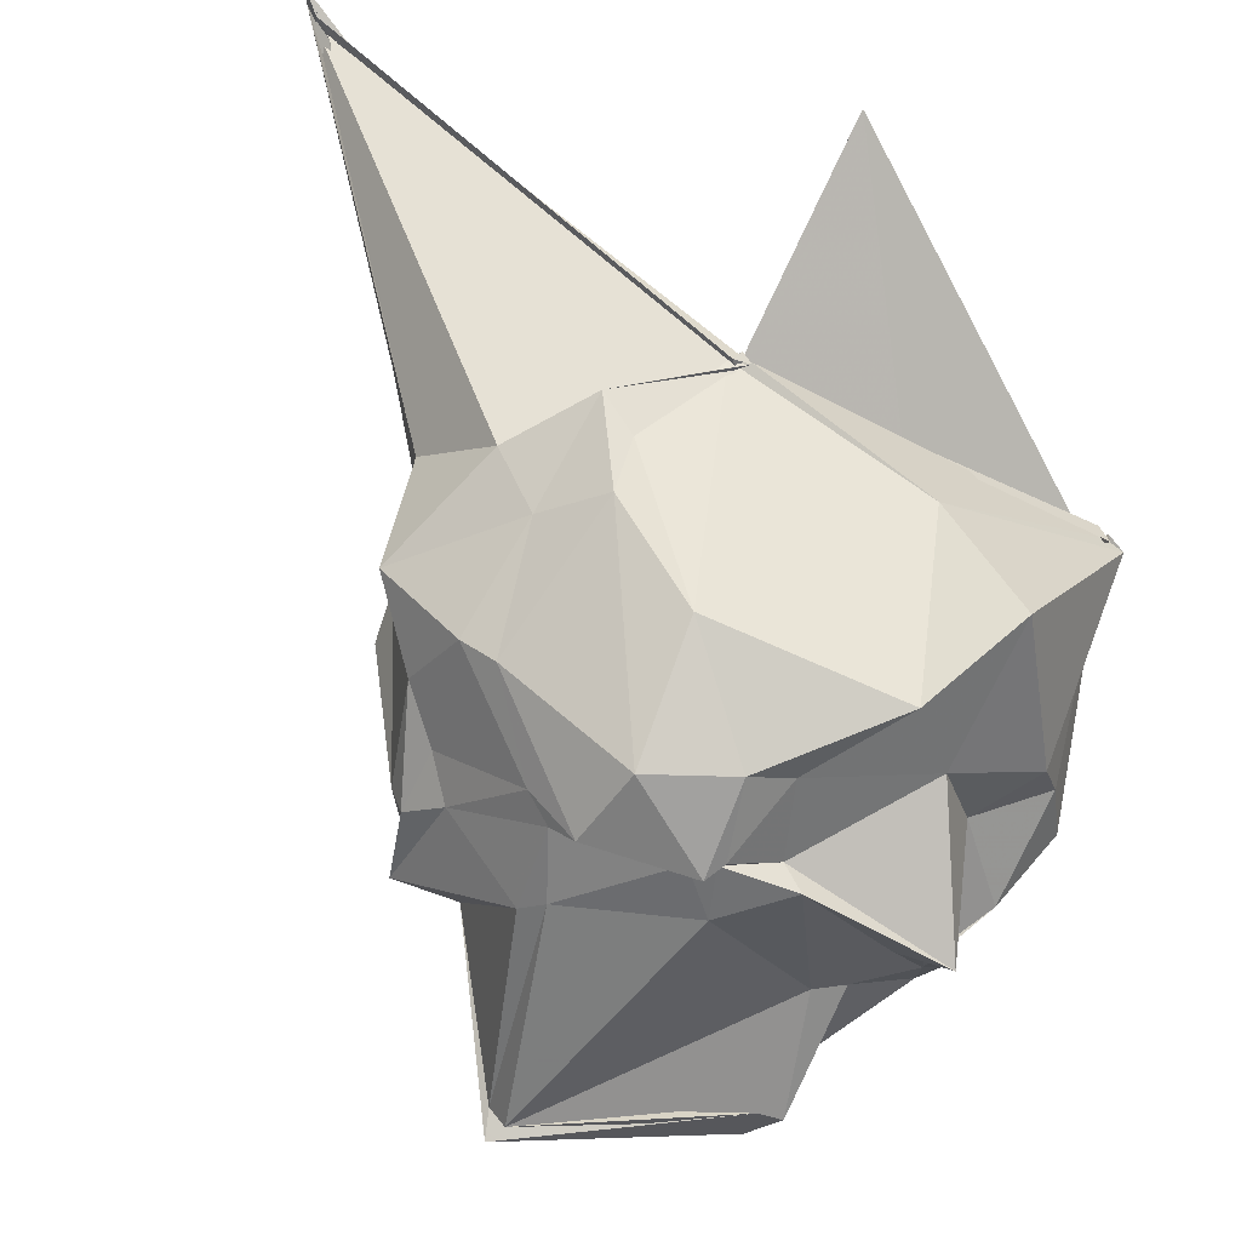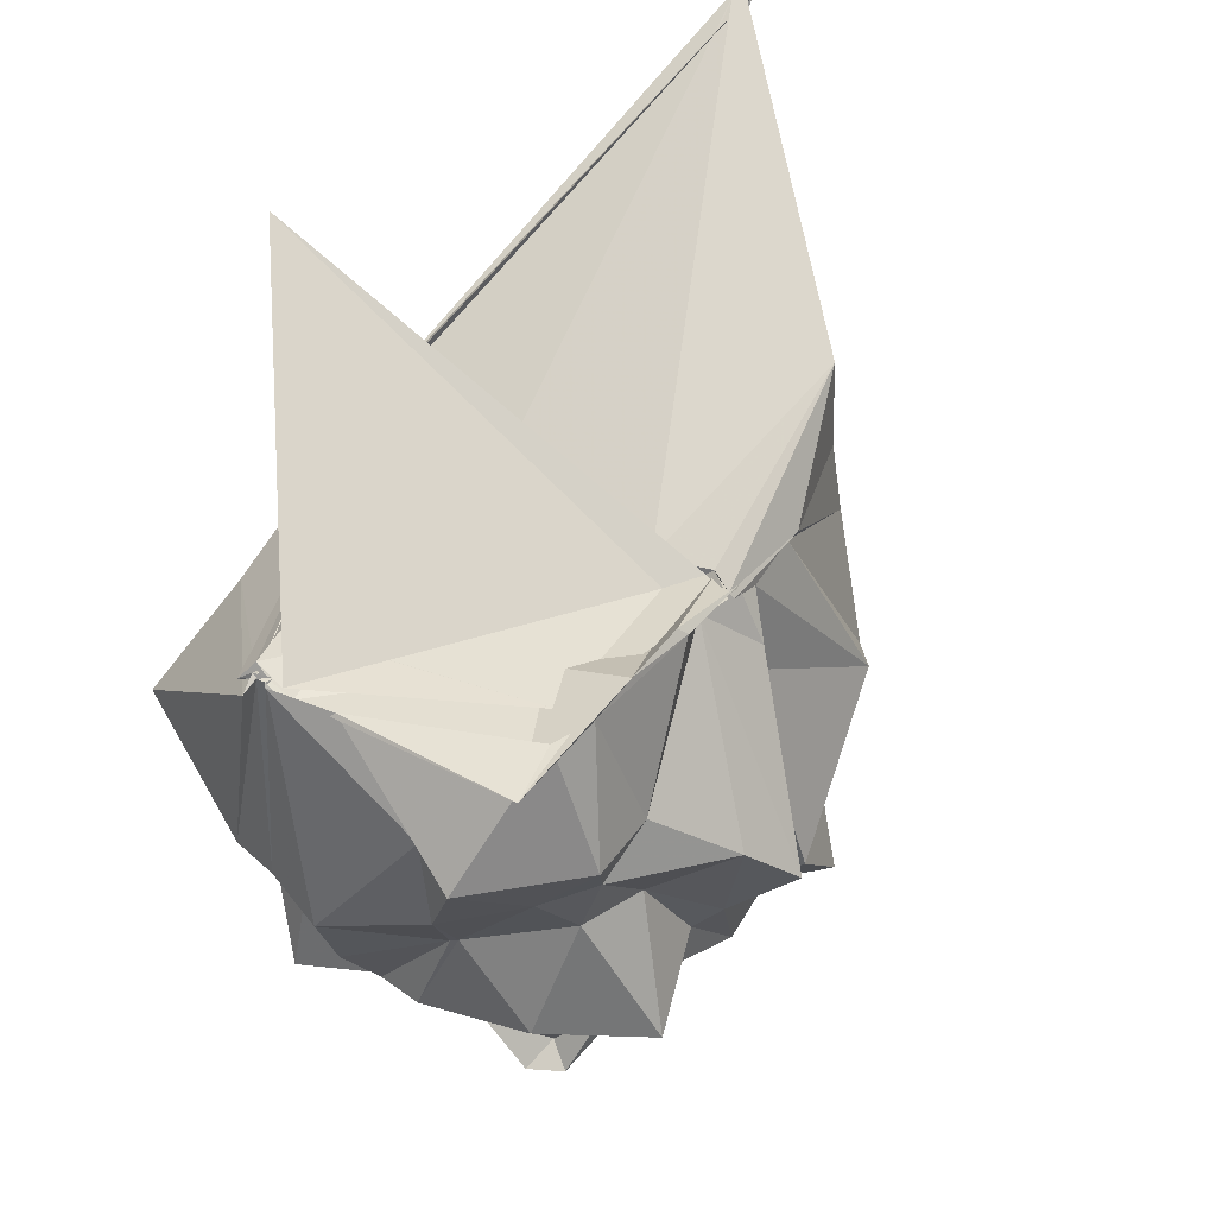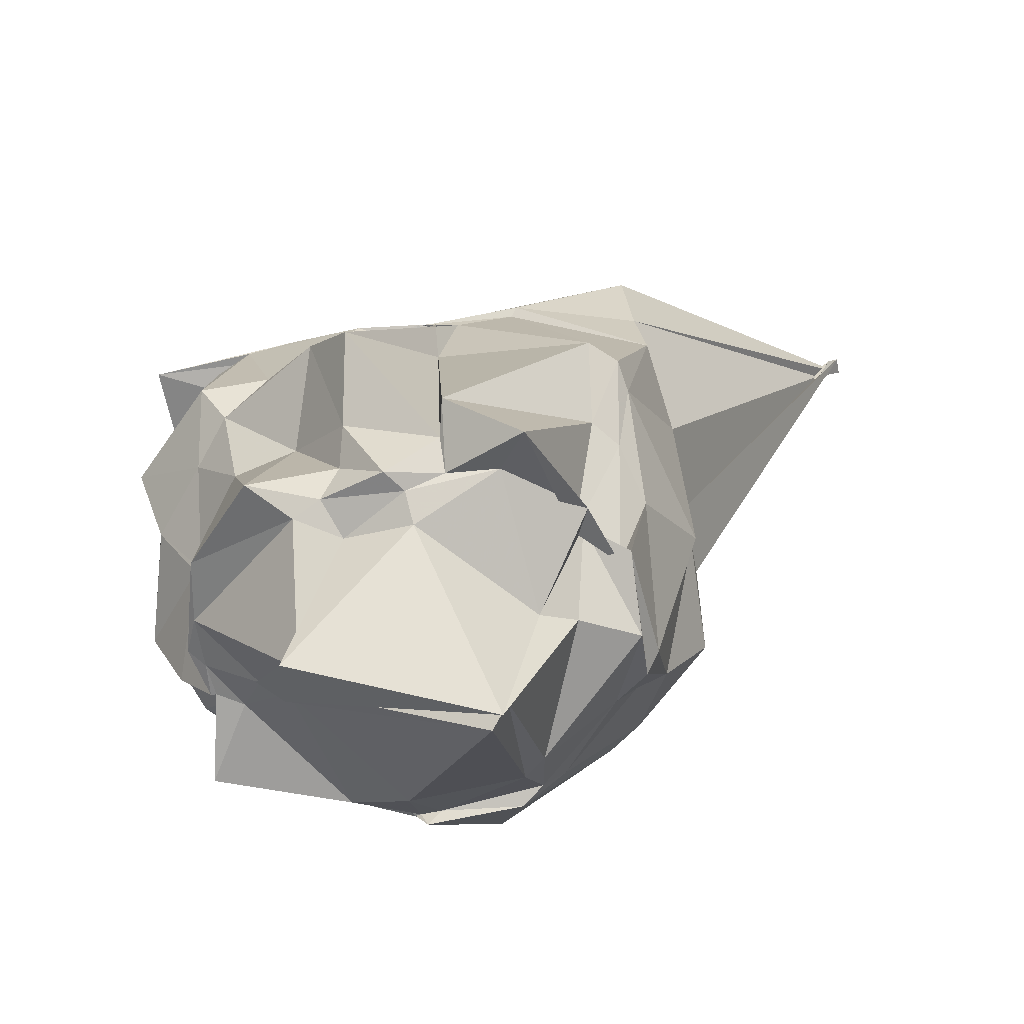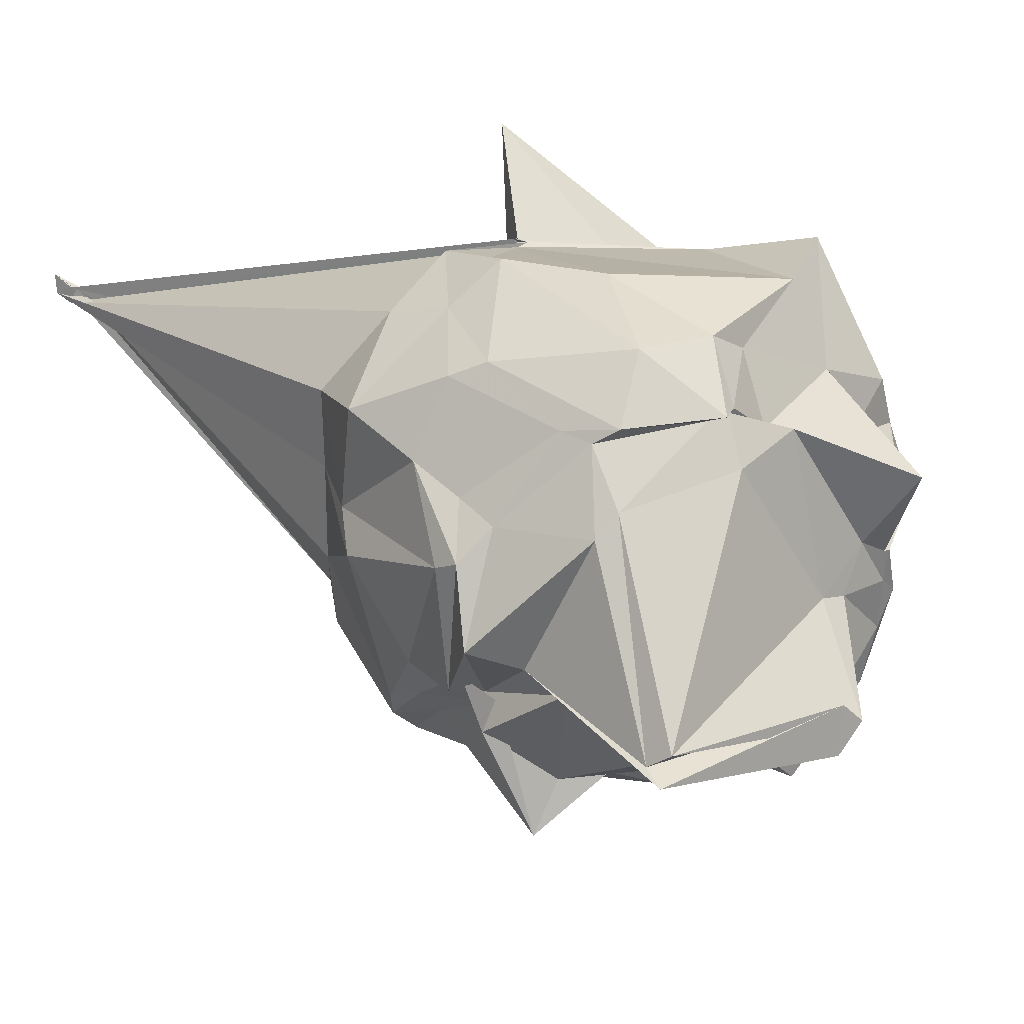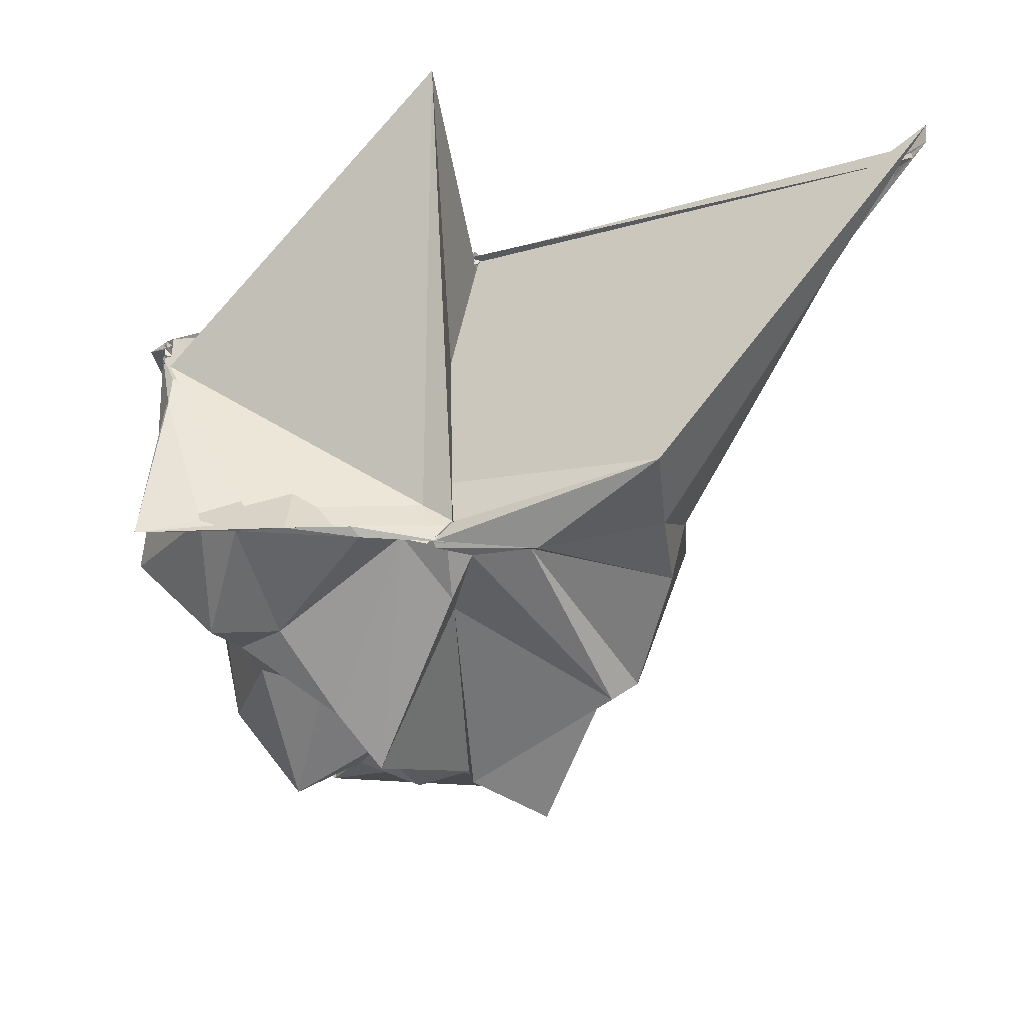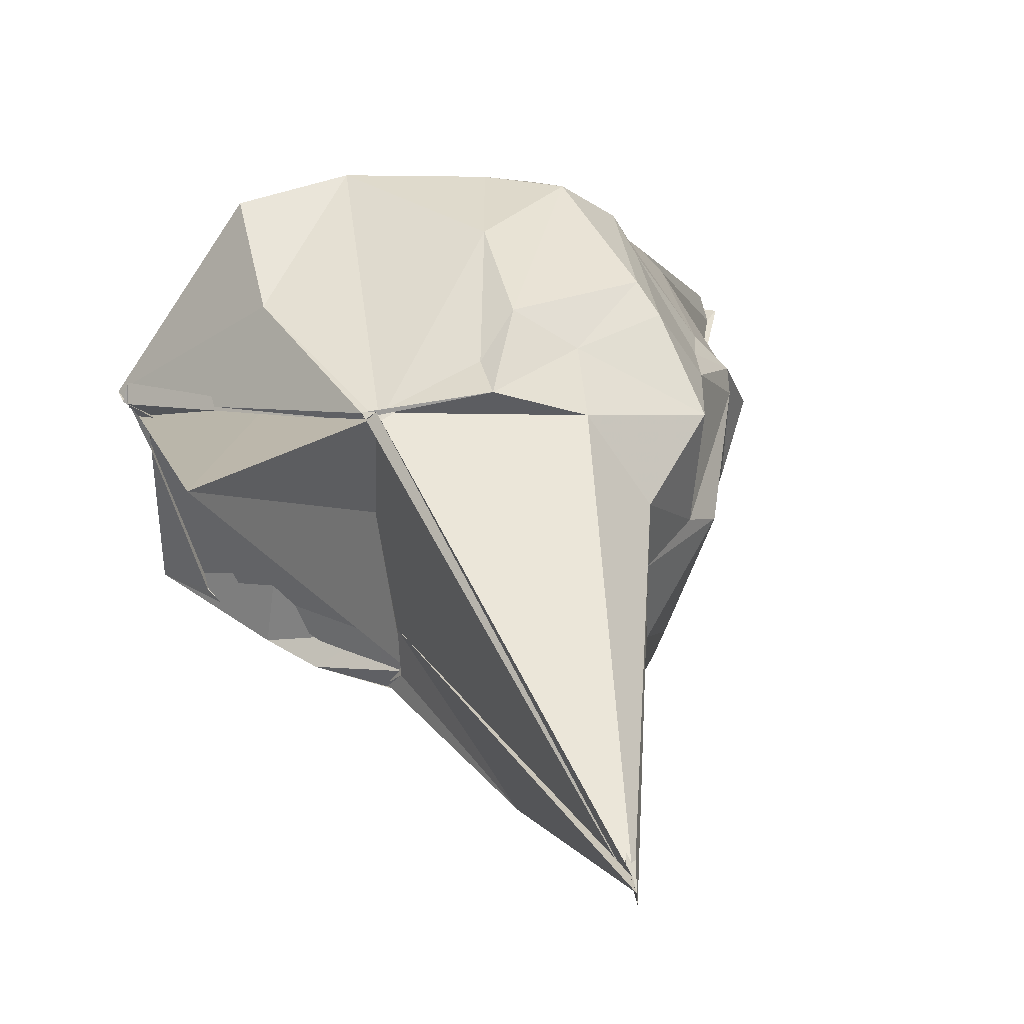
<metadata>
{"format":"obj","ext":"obj","renderer":"f3d","projection":"perspective","resolution":1024,"background":"white","views":[{"elev":71.9,"azim":-165.7,"up":"+Y"},{"elev":39.2,"azim":-55.0,"up":"+Z"},{"elev":-60.1,"azim":10.7,"up":"+Z"},{"elev":28.8,"azim":162.9,"up":"+Y"},{"elev":47.9,"azim":4.0,"up":"+Z"},{"elev":43.8,"azim":31.5,"up":"+Y"}]}
</metadata>
<code>
v -1.463 -0.6298 0.9586
v -2.112 -0.2822 -1.577
v 0.8097 0.5251 2.401
v 0.9549 0.504 2.552
v 0.8976 0.4708 2.478
v -1.382 1.1 1.113
v -1.37 1.076 1.12
v -1.42 1.044 1.077
v -1.378 1.103 1.121
v -2.968 0.3638 1.022
v -2.966 0.3844 1.037
v -2.911 0.3184 1.002
v -2.968 0.3215 0.9888
v -2.892 0.01182 0.9531
v -2.58 -0.8455 0.9938
v -2.385 -0.927 1.022
v -1.751 -0.9551 1.054
v -1.313 -0.9193 1.013
v -1.347 -0.9175 0.9762
v -1.366 -0.9371 0.9815
v -0.8549 -0.9329 1.017
v -0.2219 -0.7259 1.024
v -0.1132 0.2394 0.5426
v -0.1103 0.6708 0.5506
v -0.4773 1.065 0.5362
v -0.8419 1.243 0.8021
v -1.011 1.24 0.6425
v -1.282 1.087 1.113
v -2.235 1.111 0.7202
v -3.046 0.3735 0.9758
v -2.962 0.3685 1.009
v -2.957 0.3252 1.007
v -2.947 -0.4312 0.5007
v -3.003 -0.6195 0.3395
v -2.549 -1.065 0.3607
v -2.187 -1.05 0.3875
v -1.547 -0.8739 0.9879
v -1.281 -1.041 0.7141
v -1.186 -0.9277 0.9302
v -0.8871 -0.9018 0.9767
v -0.1634 -0.7537 0.6322
v -0.1033 -0.2799 0.5191
v -0.1004 0.225 0.1247
v -0.1209 0.8265 -0.003213
v -0.702 1.178 0.251
v -1.004 1.36 0.3545
v -1.423 1.395 -0.05446
v -2.344 1.305 -0.1877
v -2.676 1.298 0.2864
v -2.908 0.6427 -0.1141
v -2.978 0.3787 -0.1014
v -3.046 0.09569 -0.2058
v -2.892 -0.4371 -0.01048
v -2.608 -0.7681 0.05458
v -2.419 -0.9836 0.1517
v -1.866 -1.341 0.08382
v -1.63 -1.497 -0.1562
v -1.281 -0.9457 0.5259
v -0.4419 -1.113 0.04407
v -0.3106 -0.9877 0.03116
v -0.2832 -0.8367 -0.03303
v -0.06798 0.06858 -0.09507
v -0.3402 0.7016 -0.3883
v -0.5444 1.076 -0.2891
v -0.7196 1.161 -0.3647
v -1.356 1.292 -0.703
v -1.763 1.259 -0.6014
v -1.951 1.135 -0.524
v -2.515 0.8288 -0.2747
v -2.651 0.4584 -0.3277
v -2.859 0.1364 -0.5795
v -2.683 -0.3583 -0.3309
v -2.648 -0.3776 -0.3452
v -2.361 -0.8287 -0.2325
v -2.014 -0.9212 -0.2436
v -1.7 -1.147 -0.495
v -1.209 -1.095 -0.6942
v -1.171 -1.25 -0.579
v -0.4835 -0.8149 -0.2718
v -0.3667 -0.6728 -0.3011
v -0.2821 -0.3866 -0.4327
v -0.3418 0.3114 -0.7481
v -0.4981 0.6019 -0.6253
v -0.9466 0.9623 -0.7789
v -1.183 1.014 -0.9458
v -1.698 1.016 -0.9771
v -1.766 1.012 -0.8886
v -1.976 0.8241 -0.78
v -2.735 0.5343 -0.9721
v -2.624 0.08028 -0.8541
v -2.652 0.08273 -0.8535
v -2.713 -0.1769 -0.8097
v -2.562 -0.6947 -0.8243
v -2.167 -1.135 -0.9291
v -1.74 -0.999 -0.6607
v -1.491 -1.065 -0.897
v -1.204 -0.9697 -0.8379
v -0.77 -1.186 -0.9571
v -0.646 -0.484 -0.7746
v -0.4479 -0.2814 -0.8039
v -0.3807 -0.3478 -0.8121
v -0.4158 0.3749 -0.8519
v 0.9569 0.6113 2.573
v 0.8837 0.5612 2.473
v -1.304 1.132 1.104
v -1.332 1.111 1.155
v -1.301 1.104 1.116
v -1.311 1.067 1.11
v -2.977 0.4636 0.9733
v -2.921 0.3336 0.9898
v -2.906 0.2261 0.9262
v -2.908 -0.9229 0.9636
v -2.13 -0.9308 1.07
v -1.792 -0.9247 1.099
v -1.311 -0.924 1.002
v -1.381 -0.9163 1.013
v -0.2715 -0.7356 1.507
v -1.33 -0.4816 0.9786
v -1.403 0.3526 1.015
v -1.324 1.068 1.076
v -2.104 0.6673 0.9291
v -2.918 0.4028 1.055
v -2.582 0.2686 0.9797
v -2.142 -0.5212 0.9402
v -1.576 -0.7365 0.8891
v -1.272 -0.7749 0.9813
v -1.291 -0.7824 1.016
v -1.3 -0.7454 0.9805
v -1.57 1.364 2.198
v -2.921 0.2627 0.9828
v -2.369 -0.7235 0.9671
v -1.412 -0.9348 1.01
v -0.6049 0.5312 -0.8238
v -1.062 0.9339 -0.8979
v -1.62 0.9812 -0.9207
v -1.734 0.9997 -0.8999
v -2.076 0.8602 -0.8951
v -2.49 0.1595 -0.8712
v -2.635 -0.09687 -0.8467
v -2.626 -0.3687 -0.8398
v -1.971 -0.9269 -0.9679
v -1.834 -0.955 -0.8654
v -1.407 -0.9492 -0.912
v -0.9321 -0.9509 -0.8487
v -0.5529 -0.6248 -0.802
v -0.6009 -0.4633 -0.6933
v -0.3948 0.007172 -1.05
v -0.9928 0.5735 -1.163
v -1.114 0.6901 -1.142
v -1.746 0.7804 -1.069
v -2.203 0.003134 -1.073
v -2.348 -0.04561 -1.006
v -2.022 -0.4186 -1.522
v -1.753 -0.7651 -0.9549
v -1.386 -0.821 -1.031
v -0.8657 -0.2639 -1.139
v -0.6913 -0.1411 -1.047
v -1.025 -0.2472 -1.833
v -1.117 -0.1578 -1.909
v -2.225 -0.403 -1.559
v -2.076 -0.5255 -1.636
v -1.043 -0.2796 -1.973
f 3 23 4
f 4 23 24
f 4 24 5
f 5 24 25
f 5 25 6
f 6 25 26
f 6 26 7
f 7 26 27
f 7 27 8
f 8 27 28
f 8 28 9
f 9 28 29
f 9 29 10
f 10 29 30
f 10 30 11
f 11 30 31
f 11 31 12
f 12 31 32
f 12 32 13
f 13 32 33
f 13 33 14
f 14 33 34
f 14 34 15
f 15 34 35
f 15 35 16
f 16 35 36
f 16 36 17
f 17 36 37
f 17 37 18
f 18 37 38
f 18 38 19
f 19 38 39
f 19 39 20
f 20 39 40
f 20 40 21
f 21 40 41
f 21 41 22
f 22 41 42
f 22 42 3
f 3 42 23
f 23 43 24
f 24 43 44
f 24 44 25
f 25 44 45
f 25 45 26
f 26 45 46
f 26 46 27
f 27 46 47
f 27 47 28
f 28 47 48
f 28 48 29
f 29 48 49
f 29 49 30
f 30 49 50
f 30 50 31
f 31 50 51
f 31 51 32
f 32 51 52
f 32 52 33
f 33 52 53
f 33 53 34
f 34 53 54
f 34 54 35
f 35 54 55
f 35 55 36
f 36 55 56
f 36 56 37
f 37 56 57
f 37 57 38
f 38 57 58
f 38 58 39
f 39 58 59
f 39 59 40
f 40 59 60
f 40 60 41
f 41 60 61
f 41 61 42
f 42 61 62
f 42 62 23
f 23 62 43
f 43 63 44
f 44 63 64
f 44 64 45
f 45 64 65
f 45 65 46
f 46 65 66
f 46 66 47
f 47 66 67
f 47 67 48
f 48 67 68
f 48 68 49
f 49 68 69
f 49 69 50
f 50 69 70
f 50 70 51
f 51 70 71
f 51 71 52
f 52 71 72
f 52 72 53
f 53 72 73
f 53 73 54
f 54 73 74
f 54 74 55
f 55 74 75
f 55 75 56
f 56 75 76
f 56 76 57
f 57 76 77
f 57 77 58
f 58 77 78
f 58 78 59
f 59 78 79
f 59 79 60
f 60 79 80
f 60 80 61
f 61 80 81
f 61 81 62
f 62 81 82
f 62 82 43
f 43 82 63
f 63 83 64
f 64 83 84
f 64 84 65
f 65 84 85
f 65 85 66
f 66 85 86
f 66 86 67
f 67 86 87
f 67 87 68
f 68 87 88
f 68 88 69
f 69 88 89
f 69 89 70
f 70 89 90
f 70 90 71
f 71 90 91
f 71 91 72
f 72 91 92
f 72 92 73
f 73 92 93
f 73 93 74
f 74 93 94
f 74 94 75
f 75 94 95
f 75 95 76
f 76 95 96
f 76 96 77
f 77 96 97
f 77 97 78
f 78 97 98
f 78 98 79
f 79 98 99
f 79 99 80
f 80 99 100
f 80 100 81
f 81 100 101
f 81 101 82
f 82 101 102
f 82 102 63
f 63 102 83
f 103 104 118
f 104 119 118
f 104 105 119
f 105 120 119
f 105 106 120
f 106 107 120
f 107 121 120
f 107 108 121
f 108 122 121
f 108 109 122
f 109 110 122
f 110 123 122
f 110 111 123
f 111 124 123
f 111 112 124
f 112 113 124
f 113 125 124
f 113 114 125
f 114 126 125
f 114 115 126
f 115 116 126
f 116 127 126
f 116 117 127
f 117 118 127
f 117 103 118
f 118 119 128
f 119 129 128
f 119 120 129
f 120 121 129
f 121 130 129
f 121 122 130
f 122 123 130
f 123 131 130
f 123 124 131
f 124 125 131
f 125 132 131
f 125 126 132
f 126 127 132
f 127 128 132
f 127 118 128
f 133 148 134
f 134 148 149
f 134 149 135
f 135 149 150
f 135 150 136
f 136 150 137
f 137 150 151
f 137 151 138
f 138 151 152
f 138 152 139
f 139 152 140
f 140 152 153
f 140 153 141
f 141 153 154
f 141 154 142
f 142 154 143
f 143 154 155
f 143 155 144
f 144 155 156
f 144 156 145
f 145 156 146
f 146 156 157
f 146 157 147
f 147 157 148
f 147 148 133
f 148 158 149
f 149 158 159
f 149 159 150
f 150 159 151
f 151 159 160
f 151 160 152
f 152 160 153
f 153 160 161
f 153 161 154
f 154 161 155
f 155 161 162
f 155 162 156
f 156 162 157
f 157 162 158
f 157 158 148
f 3 4 103
f 103 4 104
f 4 5 104
f 104 5 105
f 5 6 105
f 105 6 106
f 6 7 106
f 7 8 106
f 106 8 107
f 8 9 107
f 107 9 108
f 9 10 108
f 108 10 109
f 10 11 109
f 11 12 109
f 109 12 110
f 12 13 110
f 110 13 111
f 13 14 111
f 111 14 112
f 14 15 112
f 15 16 112
f 112 16 113
f 16 17 113
f 113 17 114
f 17 18 114
f 114 18 115
f 18 19 115
f 19 20 115
f 115 20 116
f 20 21 116
f 116 21 117
f 21 22 117
f 117 22 103
f 22 3 103
f 83 133 84
f 84 133 134
f 84 134 85
f 85 134 135
f 85 135 86
f 86 135 136
f 86 136 87
f 87 136 88
f 88 136 137
f 88 137 89
f 89 137 138
f 89 138 90
f 90 138 139
f 90 139 91
f 91 139 92
f 92 139 140
f 92 140 93
f 93 140 141
f 93 141 94
f 94 141 142
f 94 142 95
f 95 142 96
f 96 142 143
f 96 143 97
f 97 143 144
f 97 144 98
f 98 144 145
f 98 145 99
f 99 145 100
f 100 145 146
f 100 146 101
f 101 146 147
f 101 147 102
f 102 147 133
f 102 133 83
f 128 129 1
f 129 130 1
f 130 131 1
f 131 132 1
f 132 128 1
f 159 158 2
f 160 159 2
f 161 160 2
f 162 161 2
f 158 162 2

</code>
